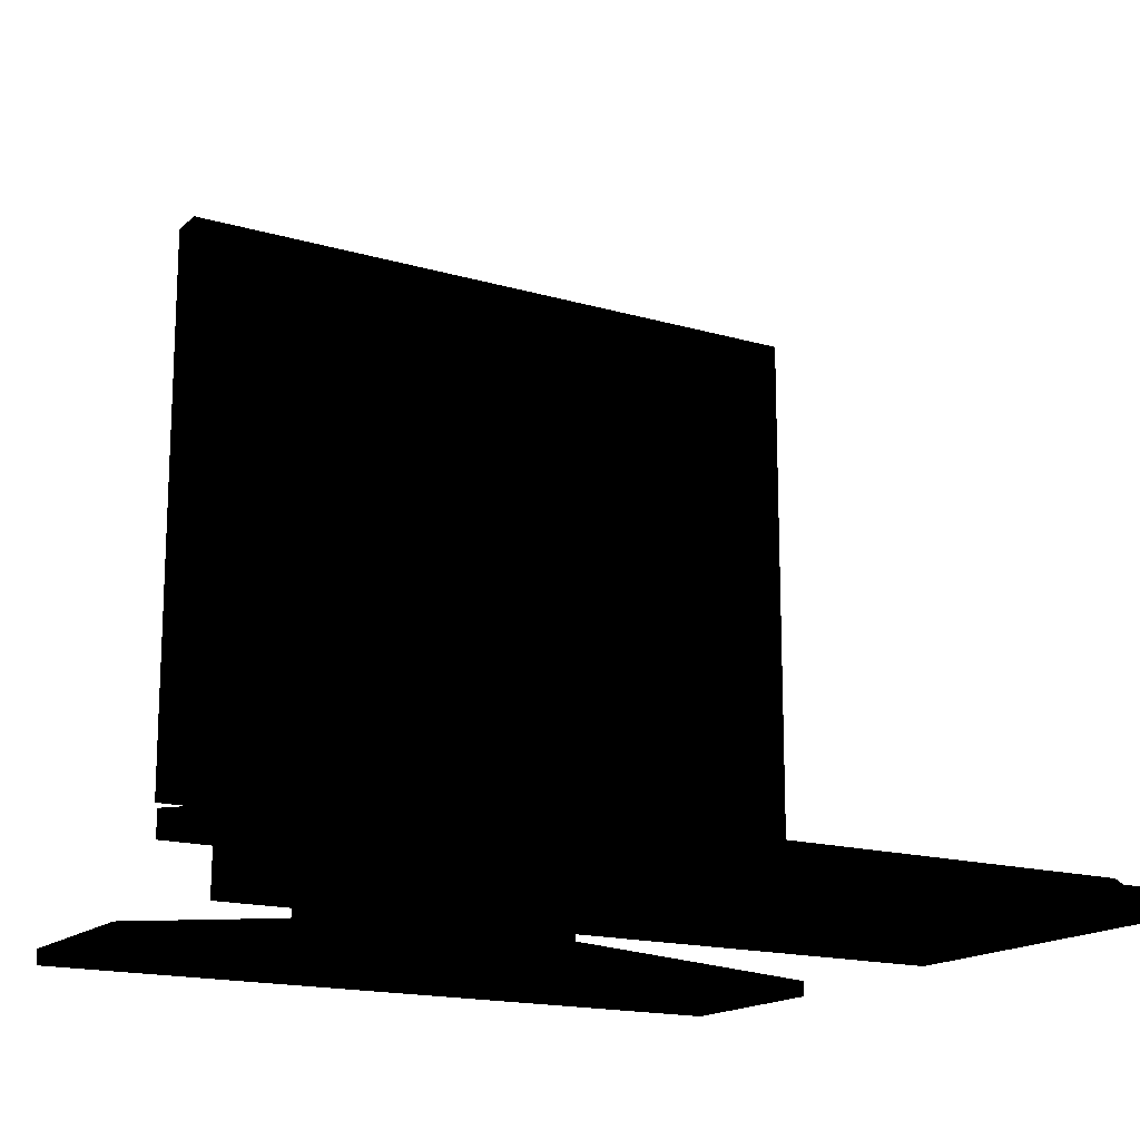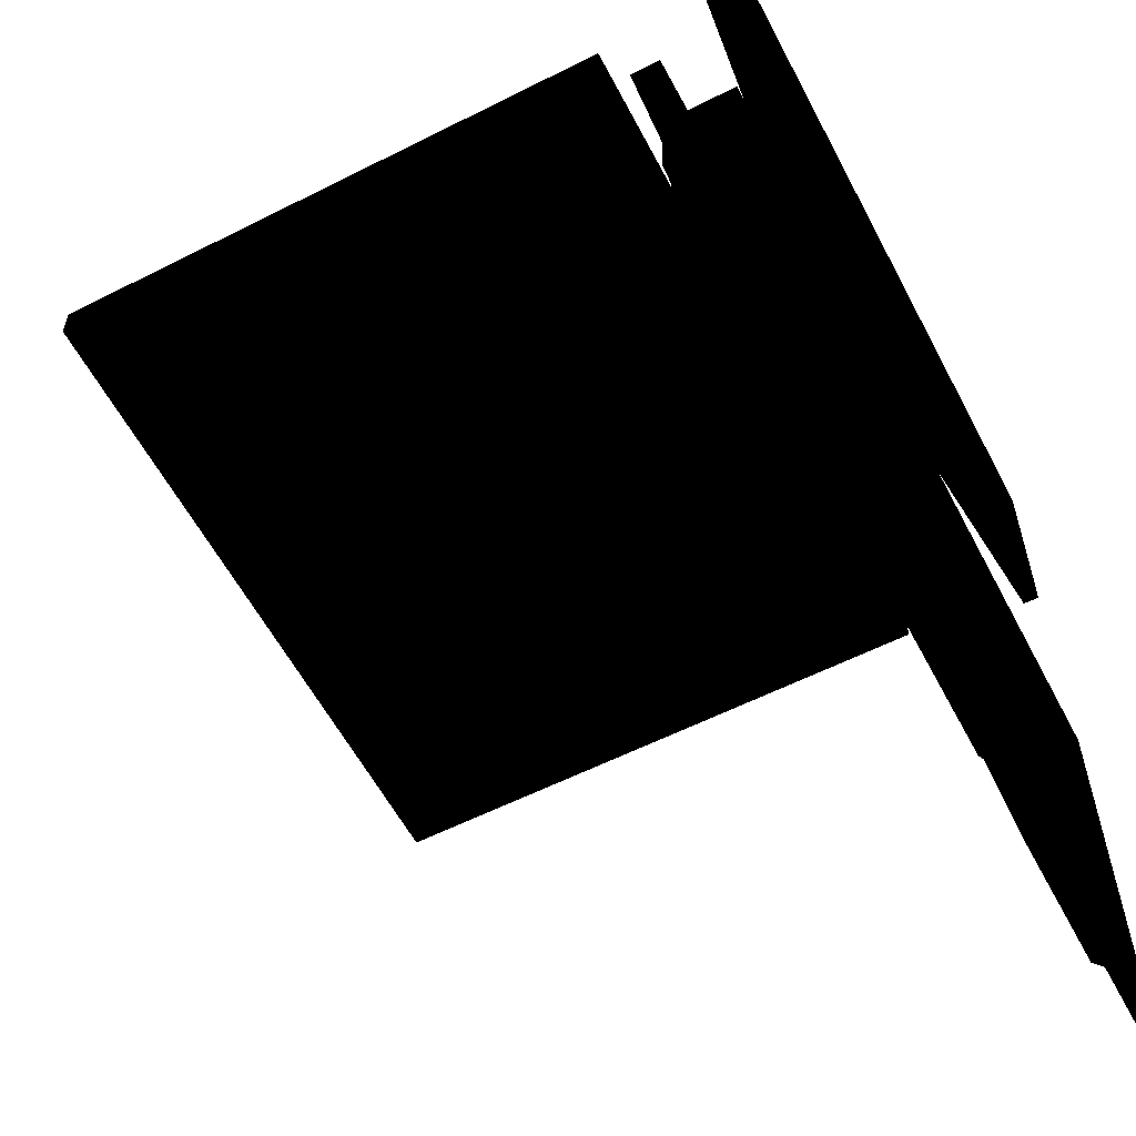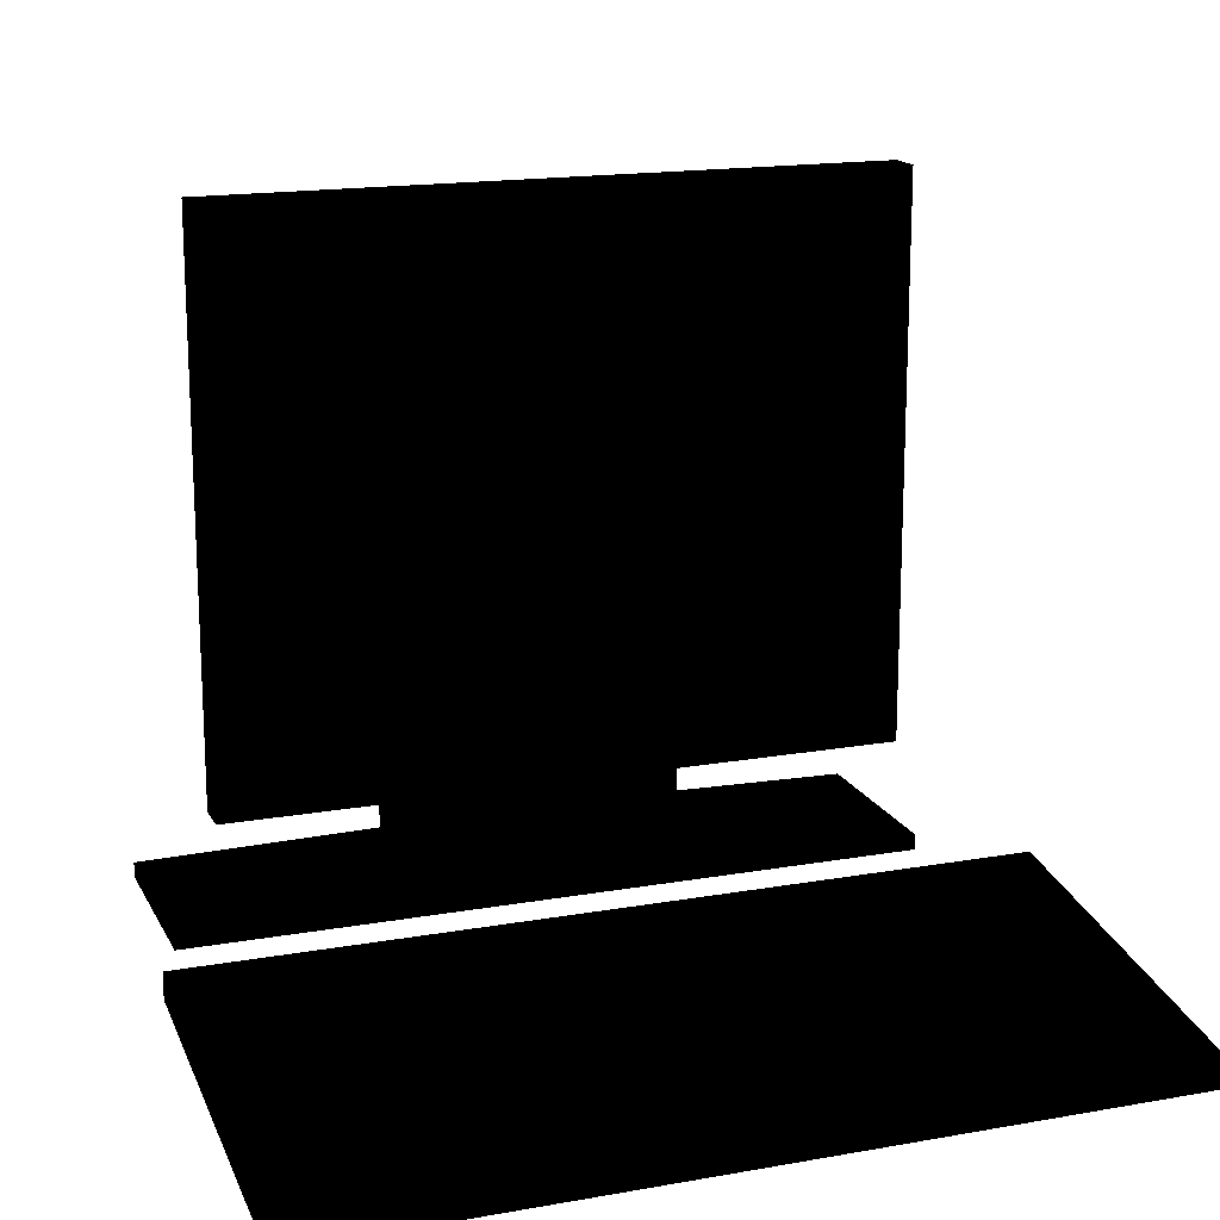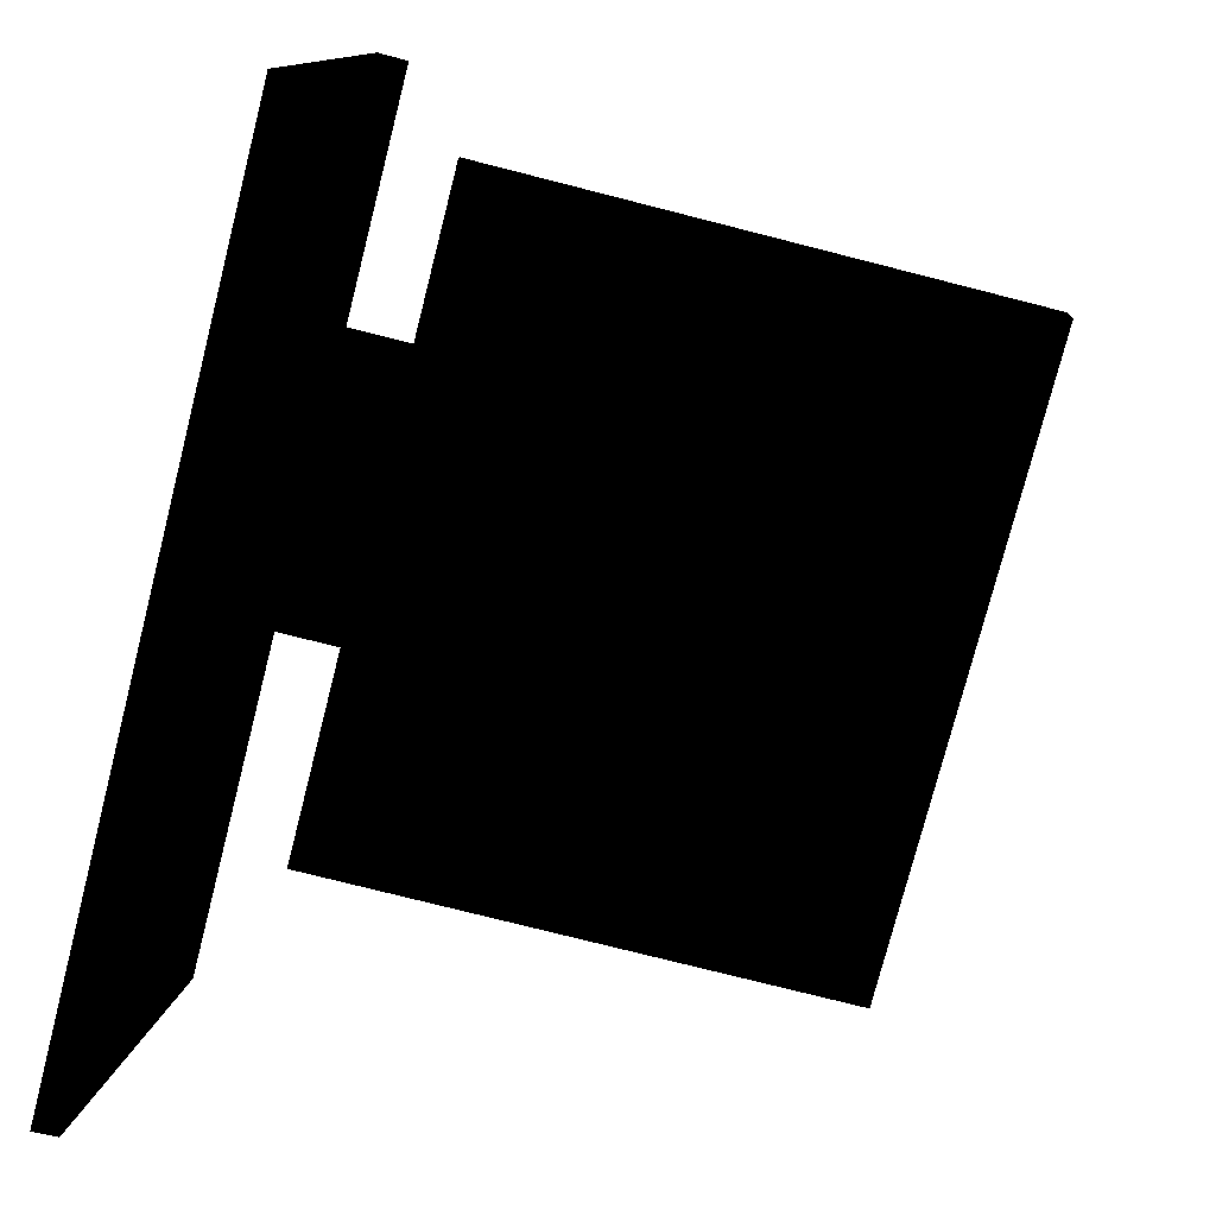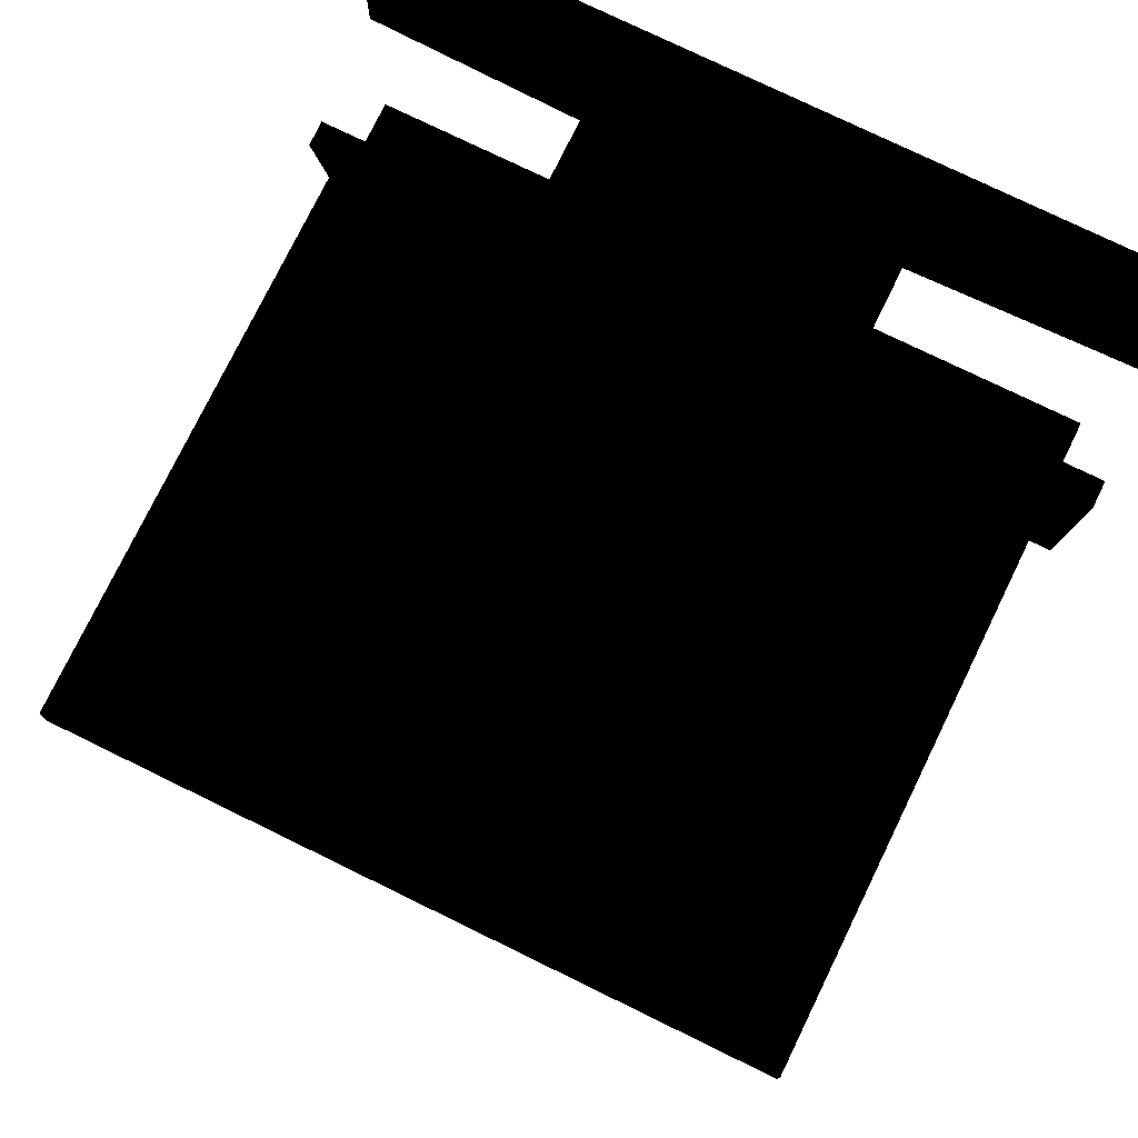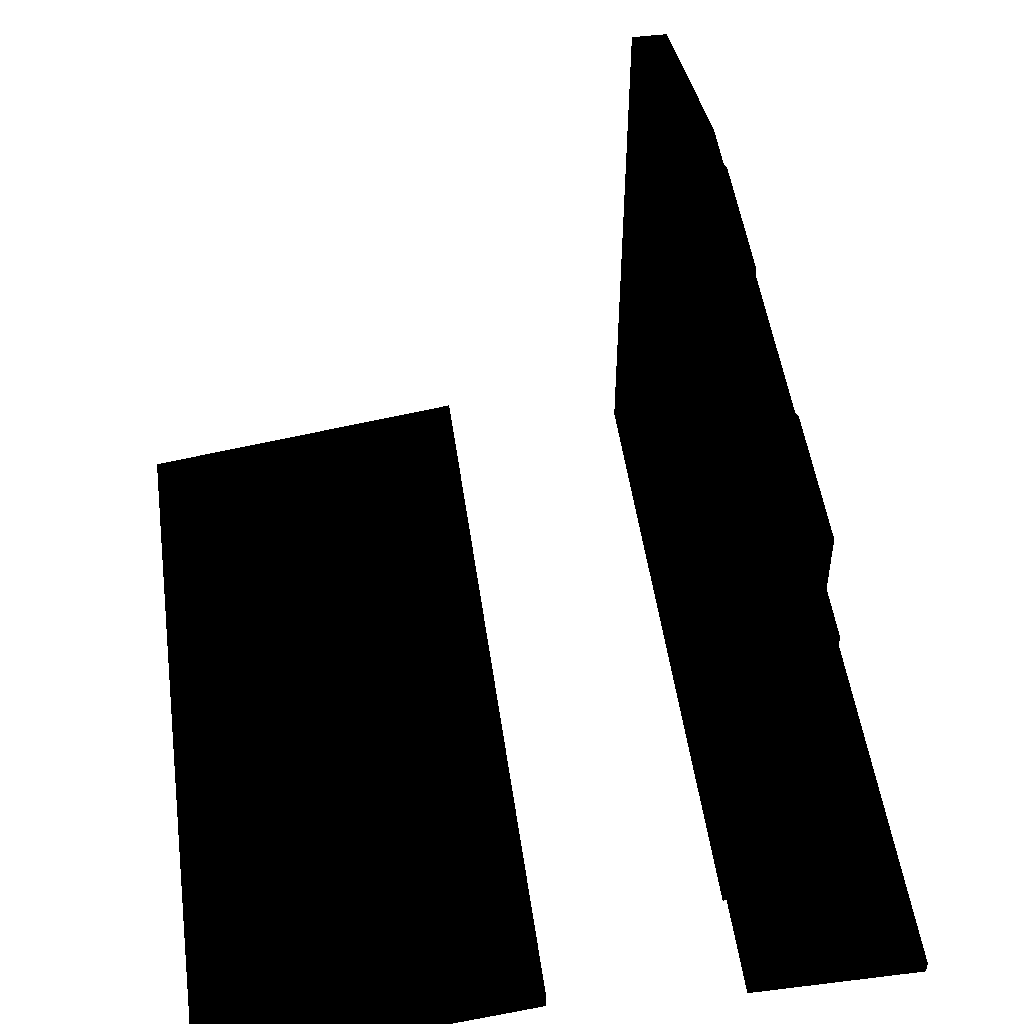
<metadata>
{"format":"obj","ext":"obj","renderer":"f3d","projection":"perspective","resolution":1024,"background":"white","views":[{"elev":-16.3,"azim":149.0,"up":"+Y"},{"elev":-58.1,"azim":-62.4,"up":"+Z"},{"elev":16.7,"azim":160.2,"up":"+Y"},{"elev":-75.8,"azim":75.7,"up":"+Z"},{"elev":76.5,"azim":-154.0,"up":"+Z"},{"elev":49.6,"azim":-97.8,"up":"+Y"}]}
</metadata>
<code>
g Mesheskeyboard1
v -3.604 2.051 46.96
v 0.4001 2.16 46.97
v 0.4001 2.051 46.96
v -0.6735 2.16 46.97
v -3.603 2.161 46.97
v -3.399 2.269 48.65
v 0.1946 2.051 48.66
v 0.1946 2.274 48.65
v -3.399 2.051 48.66
v 0.1946 2.051 47.06
v -3.399 2.051 47.06
v -3.604 2.287 48.75
v -3.604 2.051 46.96
v -3.604 2.422 48.75
v 0.3993 2.422 48.75
v -0.6735 2.422 48.75
v 0.4001 2.293 48.75
v -3.604 2.287 48.75
v 0.4001 2.051 46.96
v 0.4001 2.293 48.75
v -3.604 2.287 48.75
v 0.1946 2.274 48.65
v 0.4001 2.293 48.75
v -3.399 2.269 48.65
v 0.1946 2.051 47.06
v 0.4001 2.051 46.96
v -3.604 2.051 46.96
v -3.399 2.051 47.06
v 0.1946 2.051 48.66
v -3.399 2.051 48.66
v -3.42 2.379 48.43
v -0.8589 2.379 48.43
v -0.4881 2.379 48.43
v -3.348 2.252 47.27
v -0.935 2.419 48.38
v -0.935 2.252 47.27
v -3.344 2.419 48.38
v -0.8589 2.202 47.25
v -0.4881 2.202 47.25
v 0.3022 2.202 47.25
v 0.3015 2.378 48.43
v -3.424 2.202 47.25
v -0.4568 2.254 47.28
v 0.2702 2.418 48.36
v 0.2709 2.254 47.28
v -0.4568 2.418 48.36
f 1 2 3
f 1 4 2
f 1 5 4
f 6 7 8
f 6 9 7
f 10 8 7
f 9 6 11
f 12 5 13
f 12 14 5
f 14 15 16
f 14 17 15
f 14 18 17
f 19 15 20
f 19 2 15
f 21 22 23
f 21 24 22
f 23 25 26
f 23 22 25
f 27 24 21
f 27 28 24
f 27 25 28
f 27 26 25
f 29 28 25
f 29 30 28
f 31 16 32
f 31 14 16
f 32 16 33
f 34 35 36
f 34 37 35
f 38 33 39
f 38 32 33
f 40 15 2
f 40 41 15
f 5 38 4
f 5 42 38
f 4 38 39
f 5 31 42
f 5 14 31
f 33 15 41
f 33 16 15
f 43 44 45
f 43 46 44
f 4 40 2
f 4 39 40
f 42 36 38
f 42 34 36
f 38 35 32
f 38 36 35
f 32 37 31
f 32 35 37
f 31 34 42
f 31 37 34
f 39 45 40
f 39 43 45
f 40 44 41
f 40 45 44
f 41 46 33
f 41 44 46
f 33 43 39
f 33 46 43
g Meshesmonitor1
v -3.154 2.852 49.78
v -0.2411 5.276 49.78
v -0.2411 2.852 49.78
v -3.154 5.276 49.78
v -3.357 5.446 49.67
v -0.03723 5.446 49.84
v -0.03723 5.446 49.67
v -3.357 5.446 49.84
v -3.357 2.681 49.84
v -0.03723 2.681 49.67
v -0.03723 2.681 49.84
v -3.357 2.681 49.67
v -0.03723 5.446 49.84
v -0.03723 2.681 49.84
v -3.357 2.681 49.84
v -3.357 5.446 49.84
v -0.2175 2.831 49.67
v -3.177 2.831 49.67
v -0.2175 5.296 49.67
v -3.177 5.296 49.67
v -3.177 2.831 49.67
v -0.2411 2.852 49.78
v -0.2175 2.831 49.67
v -3.154 2.852 49.78
v -0.2175 2.831 49.67
v -0.2411 5.276 49.78
v -0.2175 5.296 49.67
v -0.2411 2.852 49.78
v -3.154 5.276 49.78
v -3.177 5.296 49.67
v -0.4147 5.131 50.03
v -2.98 5.131 50.03
v -0.03723 2.681 49.84
v -0.4147 2.994 50.03
v -0.4147 3.64 50.03
v -0.4147 4.985 50.03
v -2.98 2.994 50.03
v -3.357 2.681 49.84
v -2.98 4.989 50.03
v -2.98 3.634 50.03
v -3.542 2.05 50.74
v 0.147 2.05 49.8
v 0.147 2.05 50.74
v -3.542 2.05 49.8
v -2.411 3.133 50.03
v -0.9834 3.133 50.03
v -0.9834 3.484 50.03
v -2.411 3.484 50.03
v -0.9834 3.48 50.4
v -0.9834 3.484 50.03
v -2.411 3.48 50.4
v -0.9834 3.484 50.03
v -0.9834 3.136 50.15
v -0.9834 3.133 50.03
v -0.9834 3.133 50.03
v -2.411 3.136 50.15
v -2.411 3.133 50.03
v -0.9834 3.136 50.15
v -2.411 3.133 50.03
v -2.411 3.484 50.03
v -2.411 3.136 50.15
v -0.9834 2.283 50.4
v -2.411 2.283 50.4
v -0.9834 2.283 50.15
v -2.411 2.283 50.15
v -0.9834 2.283 50.15
v -2.411 2.283 50.15
v -2.411 2.283 50.4
v 0.147 2.128 50.74
v -0.9834 2.283 50.4
v -3.542 2.128 50.74
v 0.147 2.128 49.8
v -0.9834 2.283 50.15
v -3.542 2.128 49.8
v -2.411 2.283 50.15
v 0.147 2.05 50.74
v -3.542 2.05 50.74
v 0.147 2.05 49.8
v 0.147 2.05 50.74
v -3.542 2.05 50.74
v -3.542 2.05 49.8
v -2.138 4.988 50.03
v -1.256 4.986 50.03
v -2.411 3.484 50.03
v -2.188 3.715 50.11
v -2.931 4.909 50.11
v -2.931 3.714 50.11
v -2.188 4.908 50.11
v -2.138 3.636 50.03
v -1.256 3.639 50.03
v -0.4626 3.717 50.11
v -1.208 4.909 50.11
v -1.208 3.715 50.11
v -0.4626 4.909 50.11
f 47 48 49
f 47 50 48
f 51 52 53
f 51 54 52
f 55 56 57
f 55 58 56
f 56 59 60
f 56 53 59
f 61 51 58
f 61 62 51
f 58 63 56
f 58 64 63
f 56 65 53
f 56 63 65
f 53 66 51
f 53 65 66
f 51 64 58
f 51 66 64
f 67 68 69
f 67 70 68
f 71 72 73
f 71 74 72
f 73 75 76
f 73 72 75
f 70 76 75
f 70 67 76
f 54 77 52
f 54 78 77
f 77 79 52
f 77 80 79
f 77 81 80
f 77 82 81
f 79 83 84
f 79 80 83
f 84 78 54
f 84 85 78
f 84 86 85
f 84 83 86
f 87 88 89
f 87 90 88
f 80 91 83
f 80 92 91
f 93 92 80
f 94 95 96
f 94 97 95
f 98 99 100
f 98 95 99
f 101 102 103
f 101 104 102
f 105 97 106
f 105 107 97
f 97 108 95
f 97 109 108
f 95 110 99
f 95 108 110
f 104 111 102
f 104 112 111
f 107 109 97
f 107 113 109
f 114 115 116
f 114 117 115
f 116 118 119
f 116 115 118
f 119 120 121
f 119 118 120
f 121 117 114
f 121 120 117
f 117 122 115
f 117 123 122
f 115 124 118
f 115 125 124
f 118 90 120
f 118 88 90
f 120 126 117
f 120 127 126
f 82 128 129
f 82 85 128
f 82 78 85
f 82 77 78
f 130 83 91
f 131 132 133
f 131 134 132
f 130 86 83
f 130 135 86
f 130 136 135
f 130 81 136
f 130 80 81
f 130 93 80
f 137 138 139
f 137 140 138
f 135 129 128
f 135 136 129
f 135 133 86
f 135 131 133
f 86 132 85
f 86 133 132
f 85 134 128
f 85 132 134
f 128 131 135
f 128 134 131
f 81 139 136
f 81 137 139
f 136 138 129
f 136 139 138
f 129 140 82
f 129 138 140
f 82 137 81
f 82 140 137

</code>
